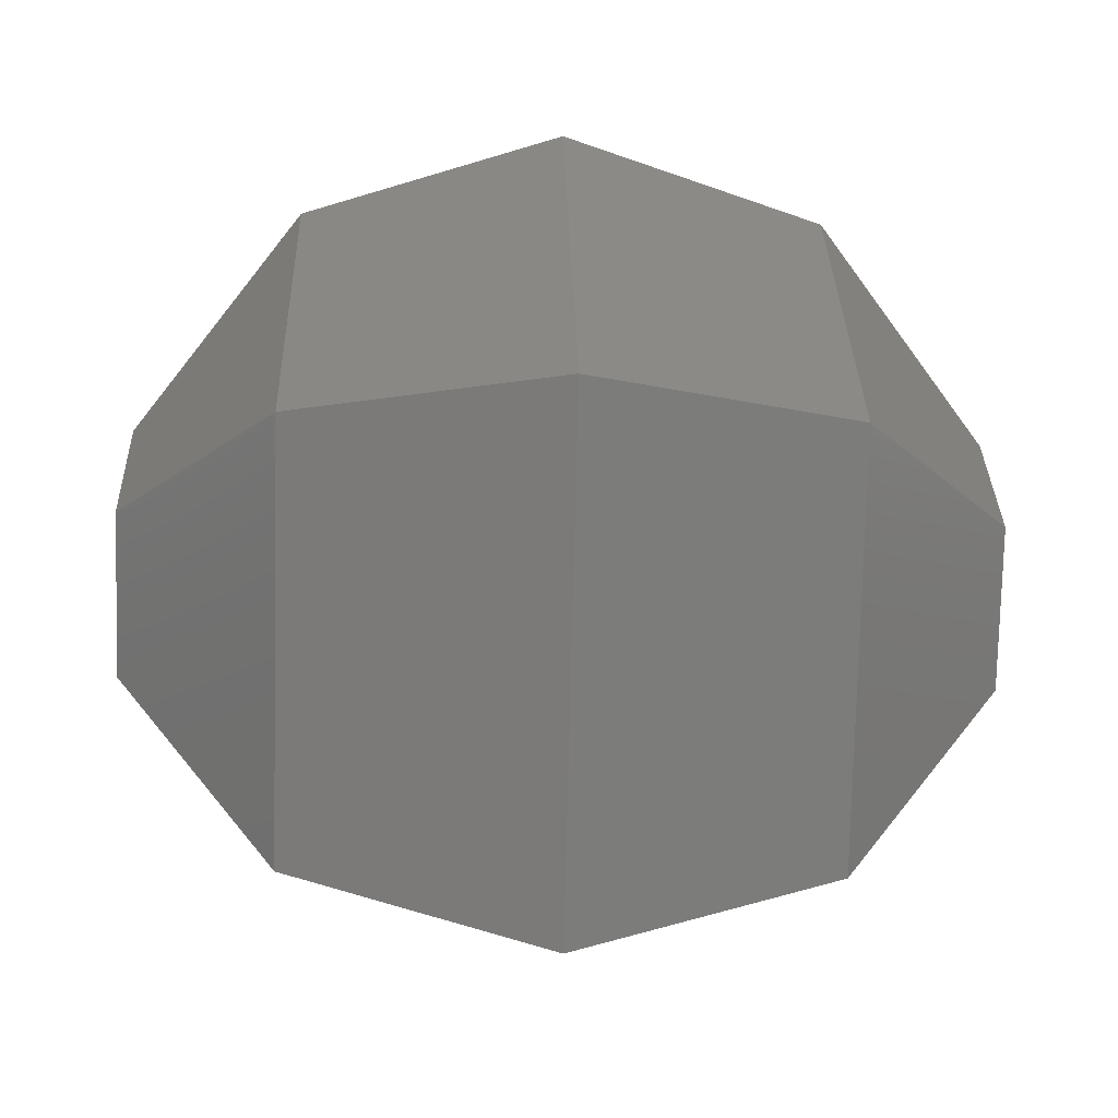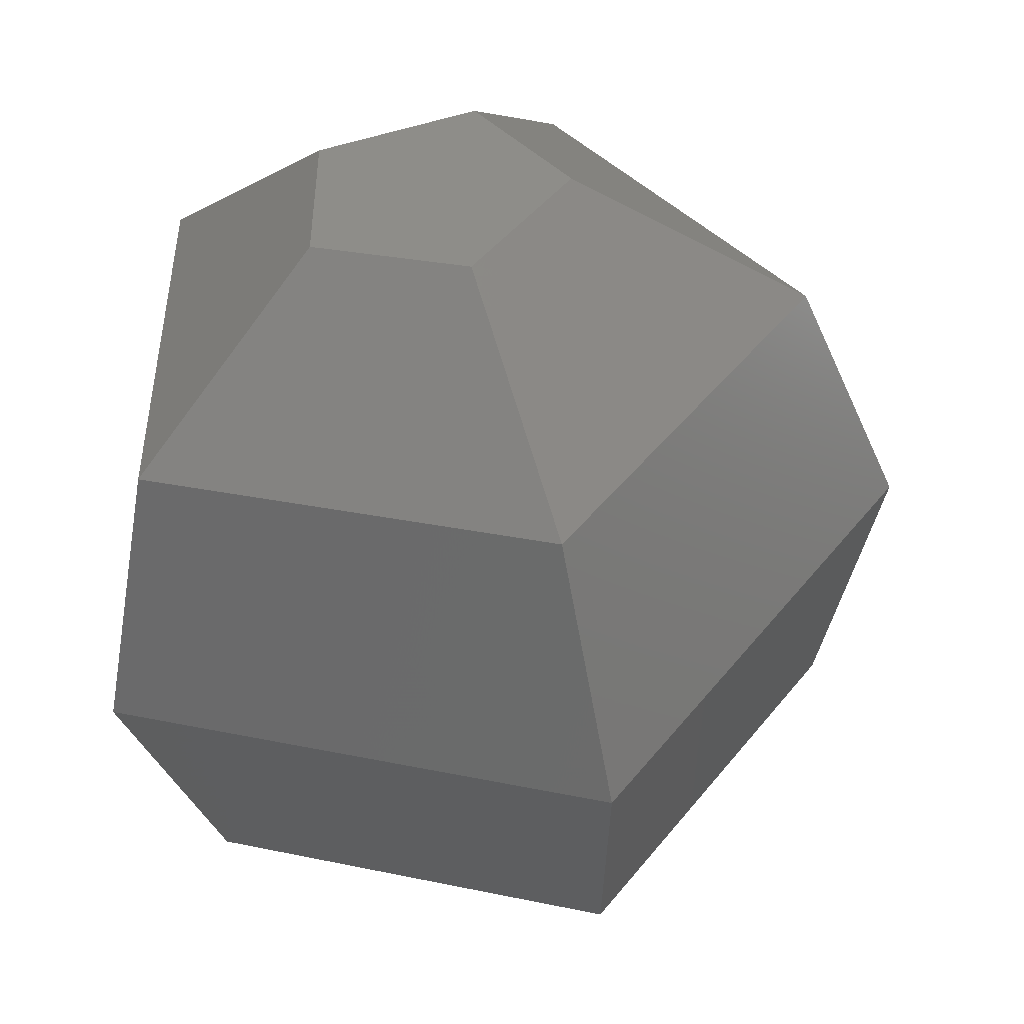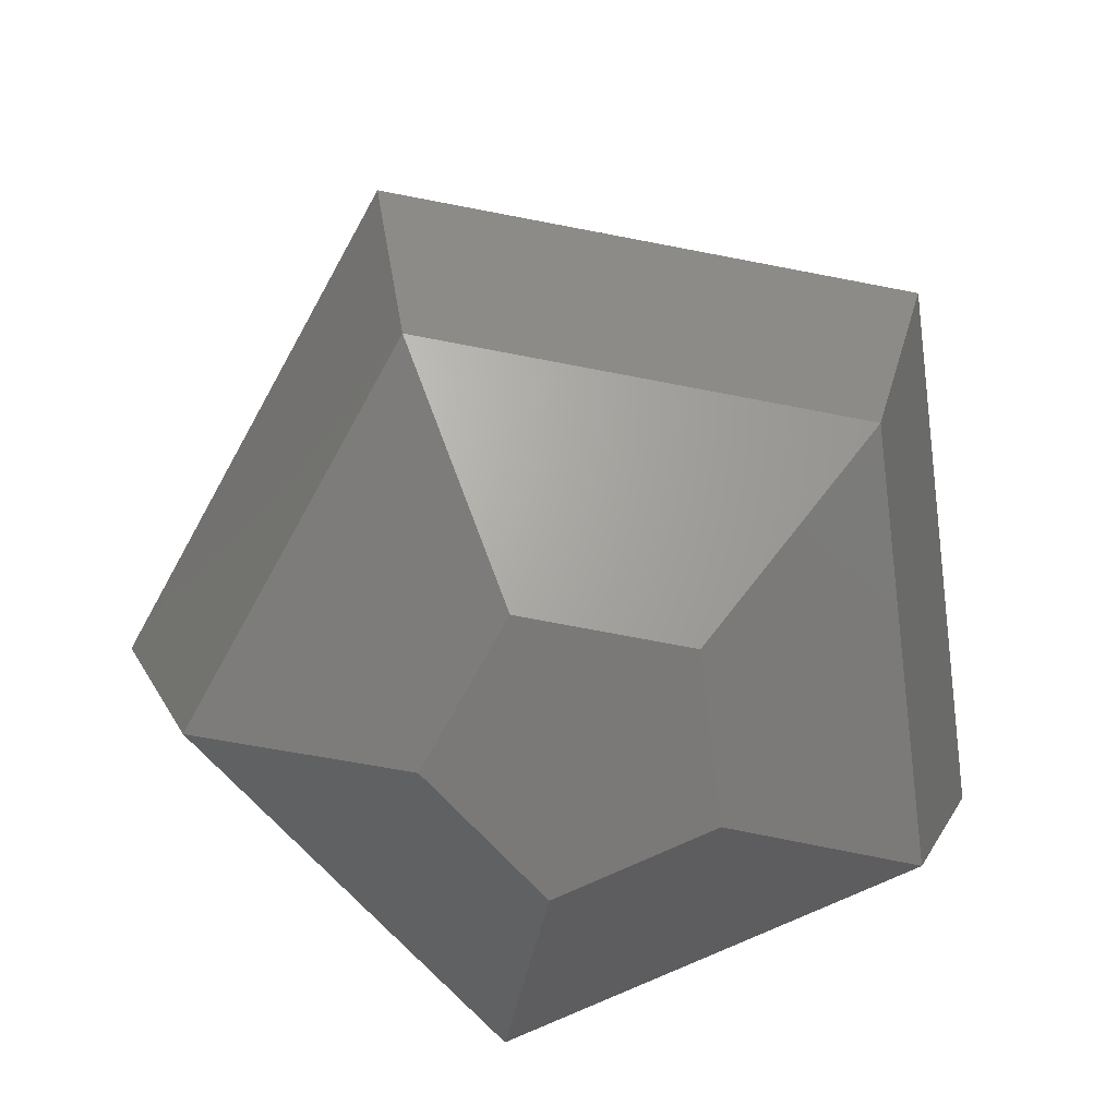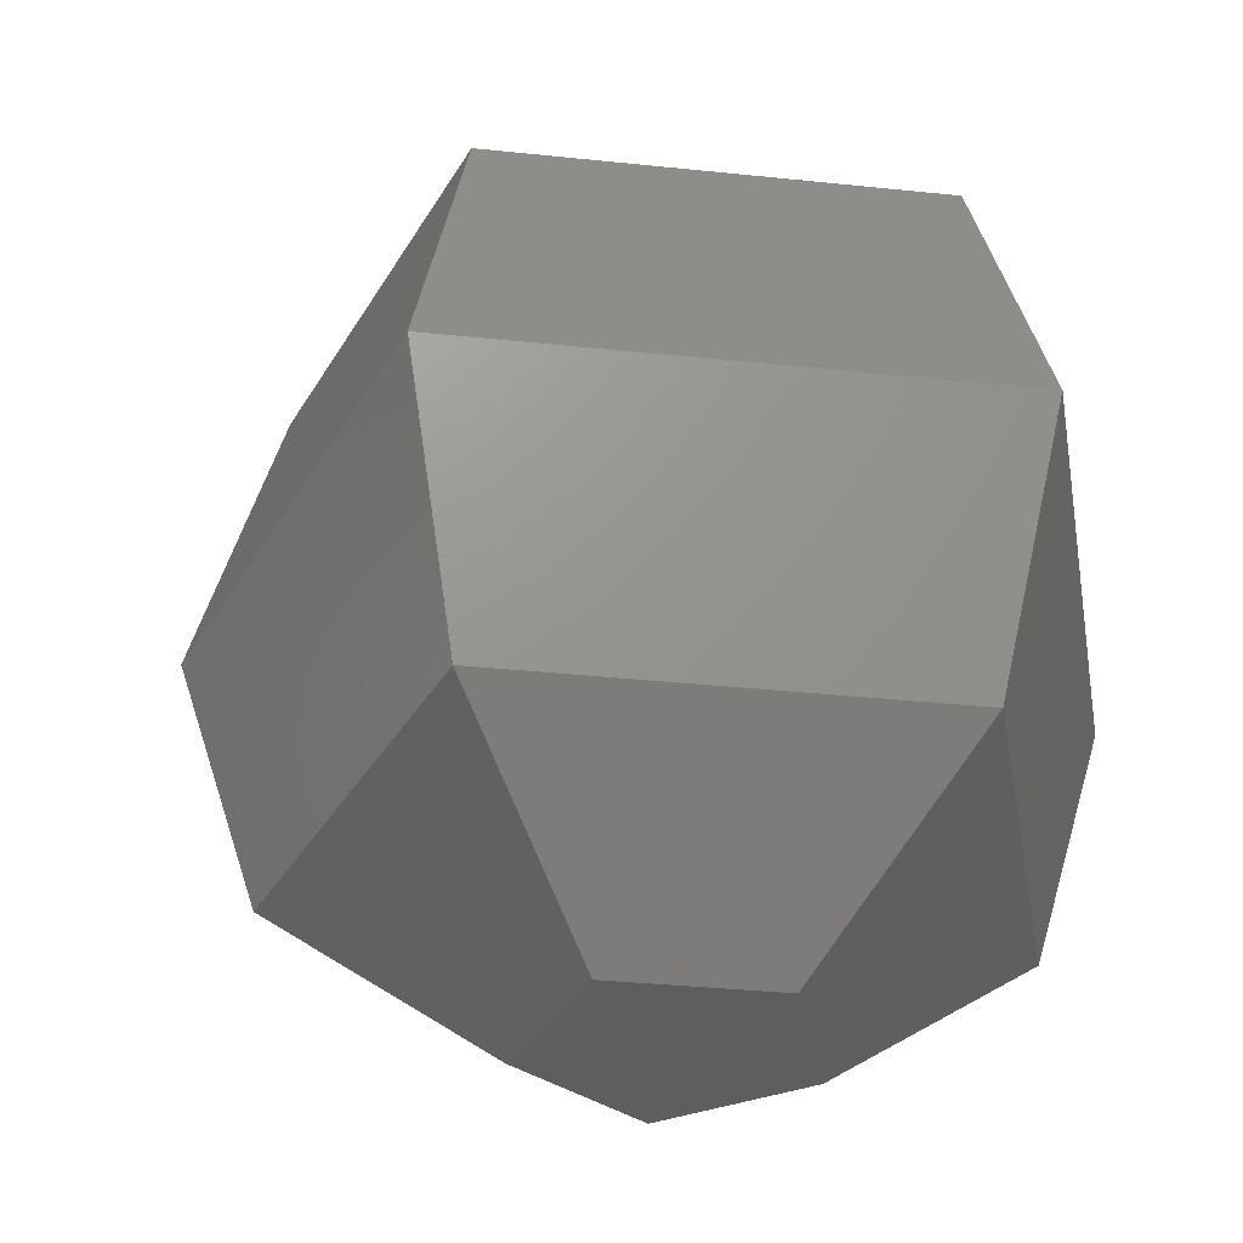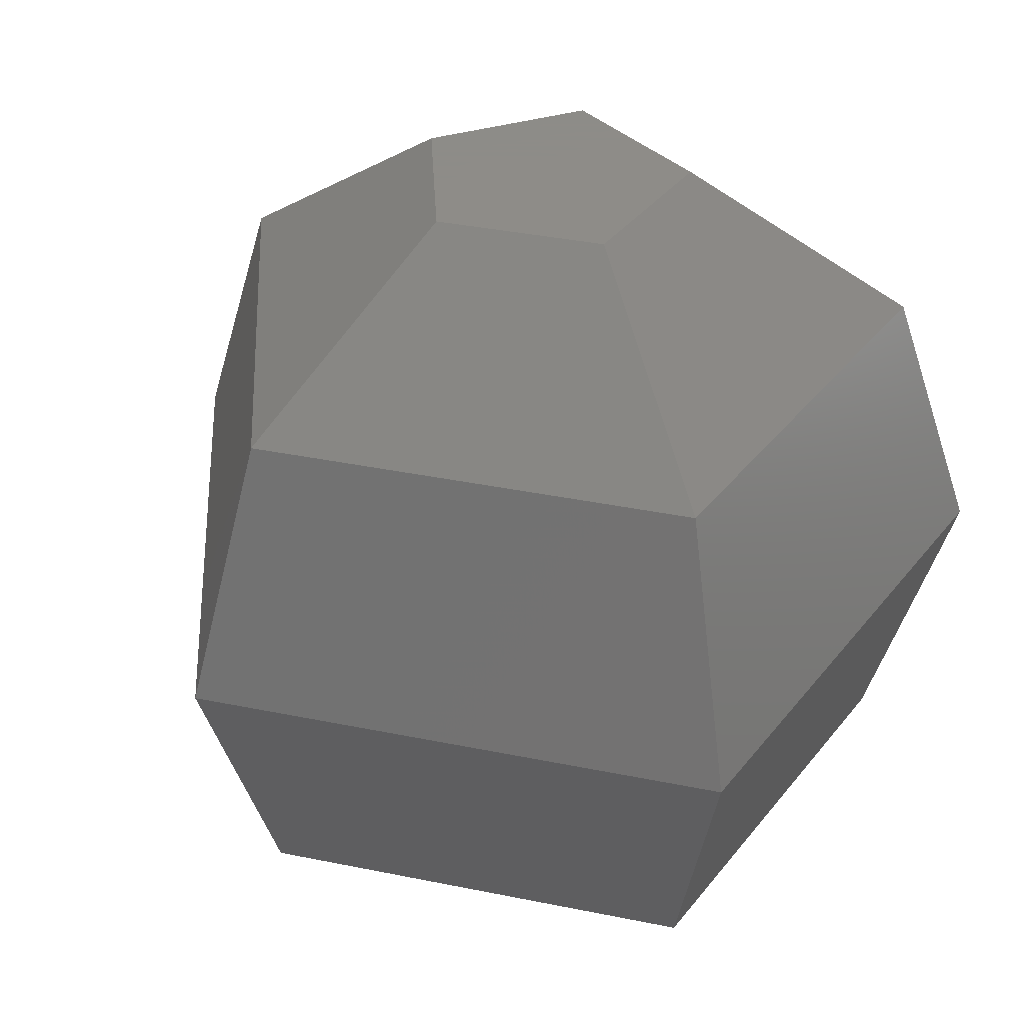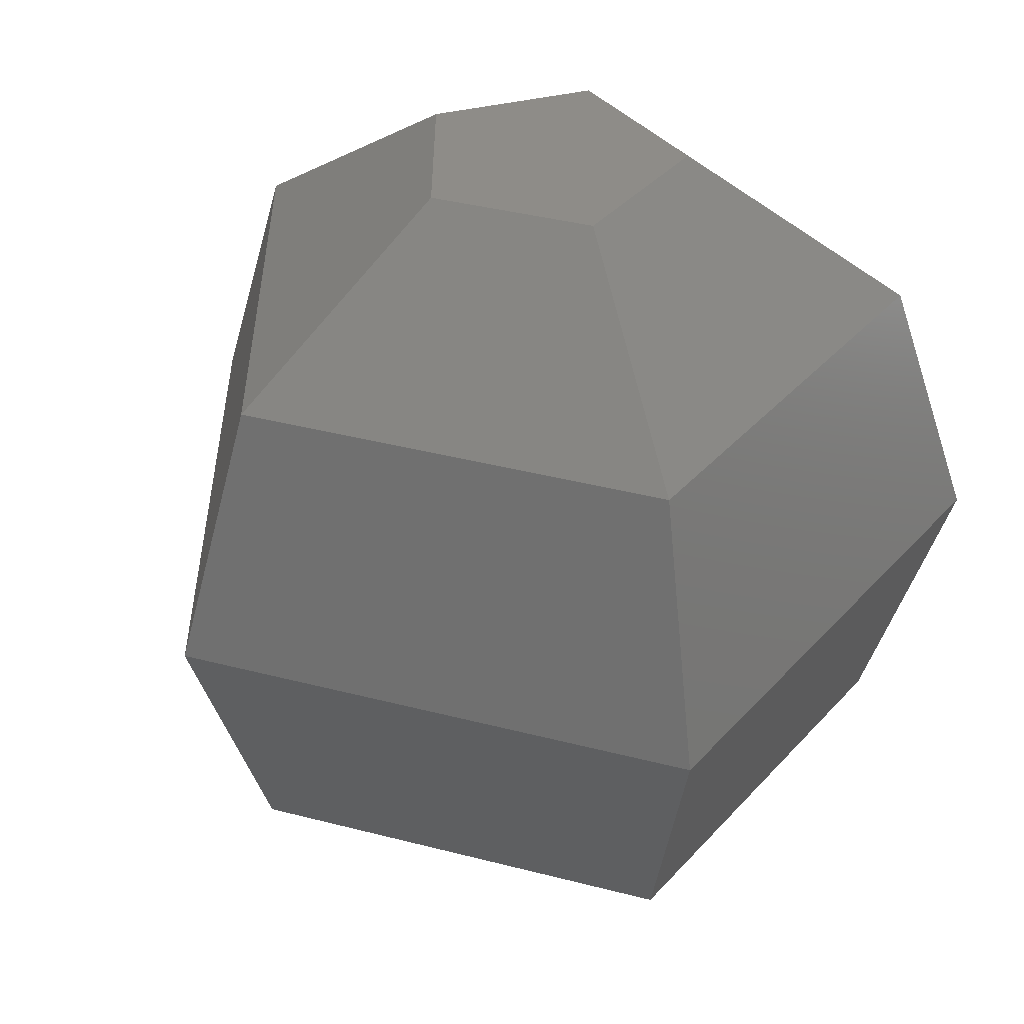
<metadata>
{"format":"stl","ext":"stl","renderer":"f3d","projection":"perspective","resolution":1024,"background":"white","views":[{"elev":-23.1,"azim":87.6,"up":"+Y"},{"elev":-48.2,"azim":5.1,"up":"+Y"},{"elev":-72.3,"azim":115.1,"up":"+Z"},{"elev":-34.3,"azim":-170.1,"up":"+Z"},{"elev":36.8,"azim":-147.1,"up":"+Z"},{"elev":37.9,"azim":144.4,"up":"+Z"}]}
</metadata>
<code>
# stl→obj: 25 verts, 46 faces
v 0.09549 -0.2939 0.9511
v 0.809 0 0.5878
v 0.309 0 0.9511
v -0.25 -0.1816 0.9511
v -0.25 0.1816 0.9511
v 0.09549 0.2939 0.9511
v 0.25 0.7694 0.5878
v 0.25 -0.7694 0.5878
v 1 0 0
v 0.309 0.9511 0
v -0.6545 -0.4755 0.5878
v -0.6545 0.4755 0.5878
v -0.809 0.5878 0
v 0.309 -0.9511 0
v 0.809 0 -0.5878
v 0.25 0.7694 -0.5878
v -0.6545 0.4755 -0.5878
v -0.809 -0.5878 0
v -0.6545 -0.4755 -0.5878
v 0.25 -0.7694 -0.5878
v 0.309 0 -0.9511
v 0.09549 0.2939 -0.9511
v -0.25 0.1816 -0.9511
v -0.25 -0.1816 -0.9511
v 0.09549 -0.2939 -0.9511
f 1 2 3
f 4 1 3
f 5 4 6
f 6 4 3
f 6 3 7
f 7 3 2
f 1 8 2
f 4 8 1
f 8 9 2
f 7 2 10
f 10 2 9
f 11 8 4
f 11 4 5
f 12 11 5
f 12 5 6
f 12 6 7
f 13 12 7
f 13 7 10
f 8 14 9
f 11 14 8
f 14 15 9
f 16 10 9
f 16 9 15
f 13 10 17
f 17 10 16
f 18 14 11
f 11 12 18
f 18 12 13
f 13 17 18
f 18 17 19
f 20 15 14
f 18 20 14
f 20 21 15
f 22 16 15
f 22 15 21
f 17 16 23
f 23 16 22
f 17 23 19
f 19 23 24
f 18 19 20
f 19 25 20
f 19 24 25
f 25 21 20
f 23 22 24
f 24 22 21
f 24 21 25

</code>
